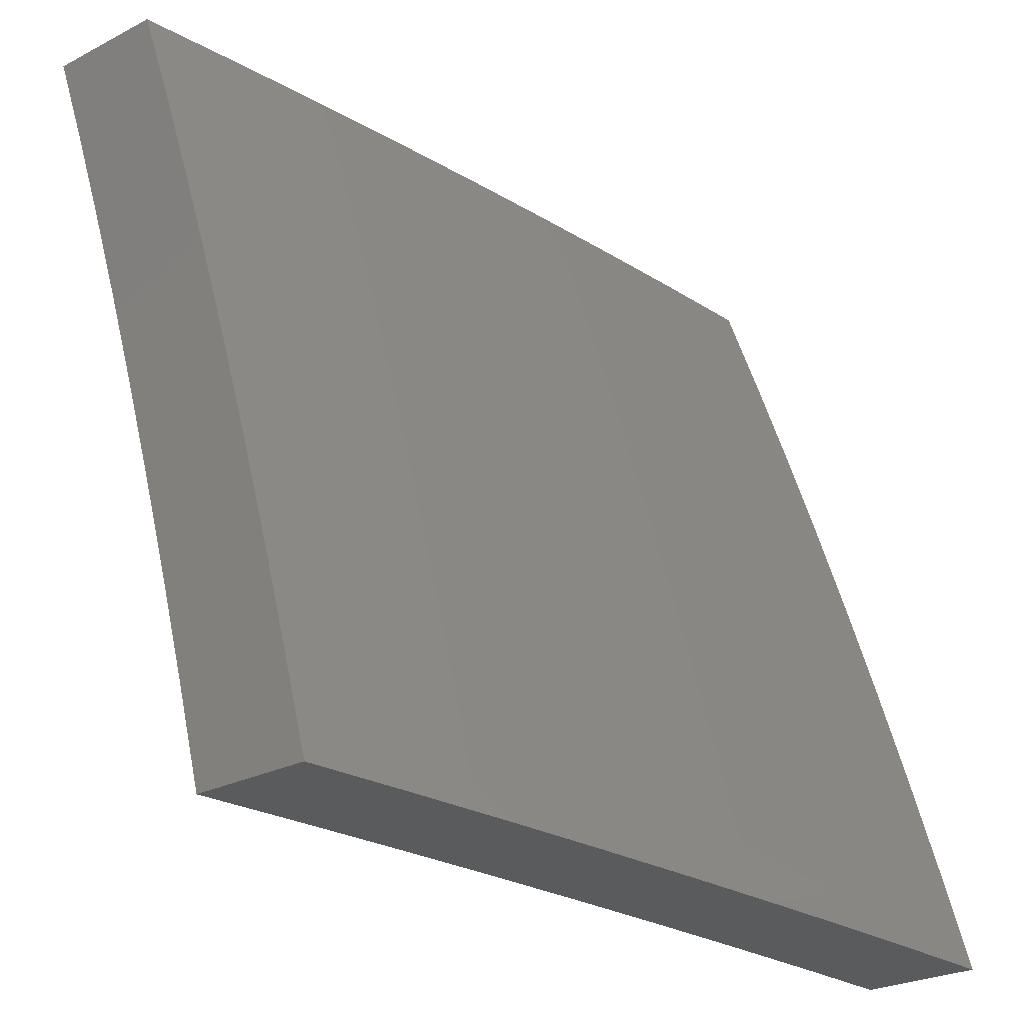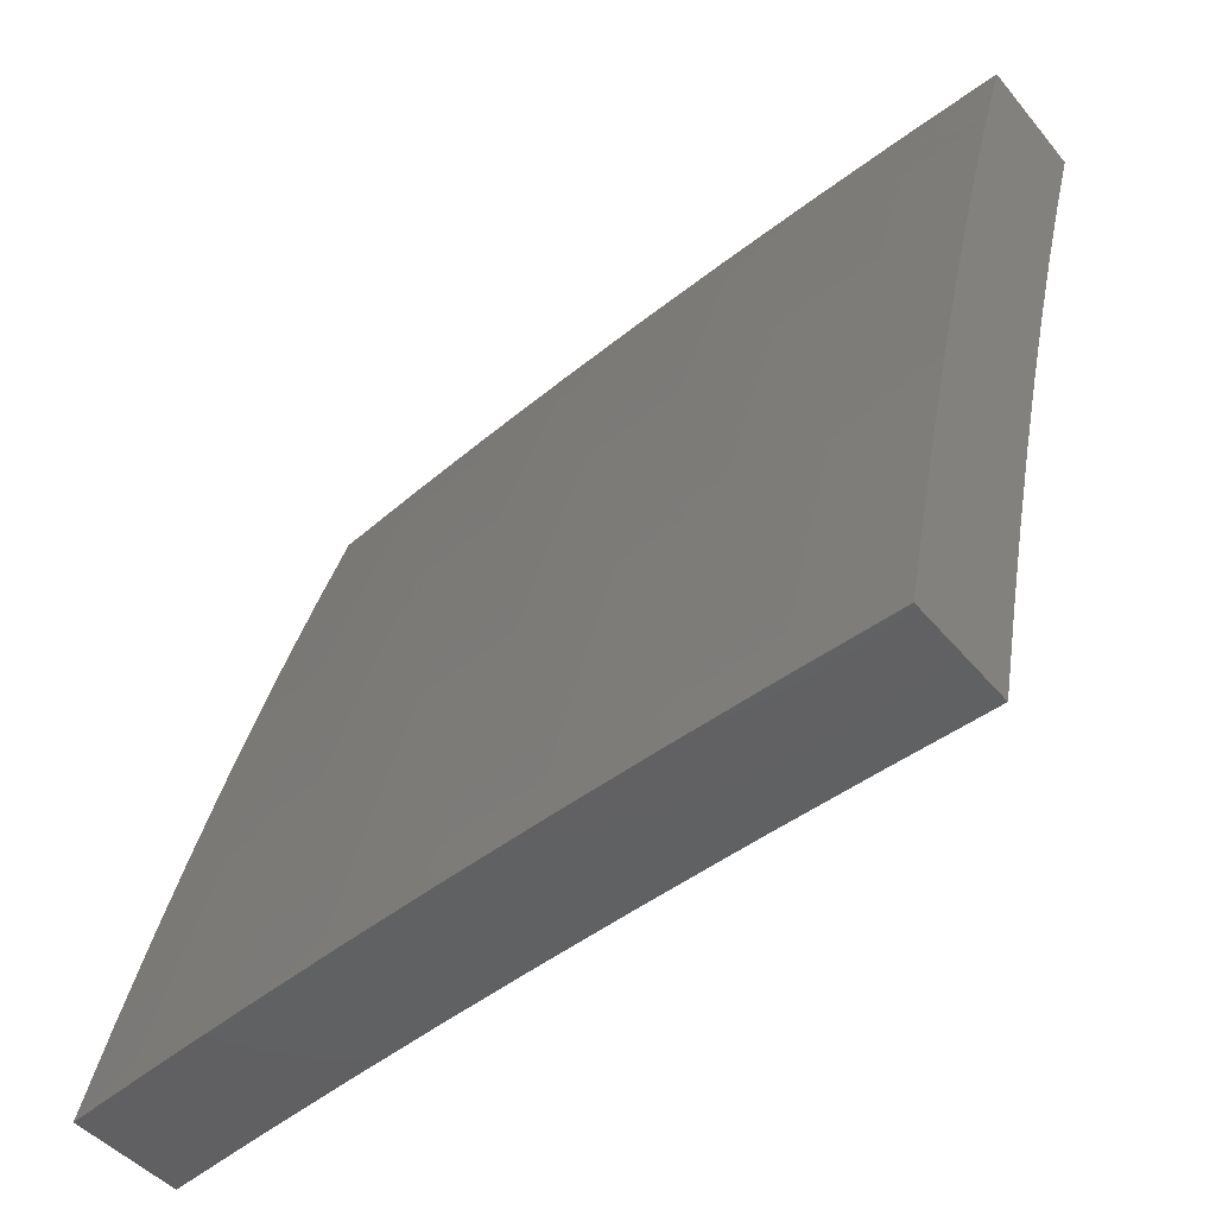
<metadata>
{"format":"stl","ext":"stl","renderer":"f3d","projection":"perspective","resolution":1024,"background":"white","views":[{"elev":-26.4,"azim":129.0,"up":"+Z"},{"elev":-43.6,"azim":-143.9,"up":"+Z"}]}
</metadata>
<code>
# stl→obj: 400 verts, 796 faces
v 1.876 10.52 3
v 1.923 10.5 3.031
v 2 10.5 3
v 1.922 10.49 3.063
v 2 10.46 3.126
v 1.92 10.49 3.094
v 1.919 10.48 3.125
v 1.786 10.5 3.125
v 1.785 10.49 3.157
v 1.652 10.51 3.157
v 1.651 10.5 3.188
v 1.519 10.52 3.188
v 1.518 10.52 3.219
v 1.387 10.53 3.219
v 1.386 10.52 3.25
v 1.255 10.54 3.25
v 1.254 10.53 3.282
v 1.123 10.55 3.282
v 1.122 10.54 3.313
v 1 10.57 3.252
v 1 10.53 3.378
v 1.79 10.52 3.031
v 1.751 10.54 3
v 1.658 10.55 3.031
v 1.626 10.56 3
v 1.525 10.56 3.031
v 1.502 10.58 3
v 1.393 10.58 3.031
v 1.376 10.59 3
v 1.261 10.6 3.031
v 1.251 10.61 3
v 1.13 10.61 3.031
v 1.126 10.62 3
v 1 10.63 3
v 1.129 10.6 3.063
v 1 10.6 3.126
v 1.128 10.6 3.094
v 1.128 10.59 3.125
v 1.26 10.58 3.094
v 1.259 10.57 3.125
v 1.391 10.57 3.094
v 1.39 10.56 3.125
v 1.523 10.55 3.094
v 1.522 10.54 3.125
v 1.655 10.53 3.094
v 1.654 10.52 3.125
v 1.787 10.51 3.094
v 1.126 10.57 3.188
v 1.127 10.58 3.157
v 1 10.49 3.503
v 1.118 10.5 3.438
v 1.119 10.51 3.407
v 1.12 10.52 3.376
v 1.25 10.51 3.376
v 1.251 10.51 3.344
v 1.382 10.5 3.344
v 1.383 10.51 3.313
v 1.514 10.49 3.313
v 1.516 10.5 3.282
v 1.647 10.48 3.282
v 1.648 10.49 3.25
v 1.78 10.47 3.25
v 1.782 10.48 3.219
v 1.914 10.45 3.219
v 1.916 10.46 3.188
v 2 10.43 3.252
v 1 10.45 3.628
v 1.114 10.46 3.563
v 1.115 10.47 3.532
v 1.116 10.48 3.501
v 1.246 10.47 3.501
v 1.247 10.48 3.47
v 1.377 10.46 3.47
v 1.379 10.47 3.438
v 1.509 10.45 3.438
v 1.511 10.46 3.407
v 1.642 10.44 3.407
v 1.643 10.45 3.376
v 1.774 10.43 3.376
v 1.776 10.44 3.344
v 1.908 10.42 3.344
v 1.909 10.43 3.313
v 2 10.39 3.378
v 1 10.42 3.752
v 1.11 10.43 3.688
v 1.112 10.44 3.626
v 1.244 10.45 3.563
v 1.245 10.46 3.532
v 1.375 10.44 3.532
v 1.376 10.45 3.501
v 1.507 10.44 3.501
v 1.508 10.45 3.47
v 1.639 10.43 3.47
v 1.64 10.44 3.438
v 1.771 10.41 3.438
v 1.773 10.42 3.407
v 1.905 10.4 3.407
v 1.906 10.41 3.376
v 1 10.37 3.876
v 1.106 10.39 3.813
v 1.108 10.41 3.751
v 1.239 10.41 3.688
v 1.242 10.43 3.626
v 1.371 10.42 3.626
v 1.374 10.43 3.563
v 1.504 10.42 3.563
v 1.505 10.43 3.532
v 1.636 10.41 3.532
v 1.637 10.42 3.501
v 1.768 10.4 3.501
v 1.77 10.41 3.47
v 1.901 10.38 3.47
v 1.903 10.39 3.438
v 2 10.36 3.503
v 1 10.33 4
v 1.102 10.34 3.938
v 1.104 10.36 3.875
v 1.235 10.37 3.813
v 1.237 10.39 3.751
v 1.366 10.38 3.751
v 1.369 10.4 3.688
v 1.498 10.38 3.688
v 1.501 10.4 3.626
v 1.631 10.38 3.626
v 1.634 10.4 3.563
v 1.765 10.38 3.563
v 1.767 10.39 3.532
v 1.898 10.37 3.532
v 1.9 10.37 3.501
v 1.126 10.32 4
v 1.23 10.33 3.938
v 1.232 10.35 3.875
v 1.361 10.34 3.875
v 1.363 10.36 3.813
v 1.493 10.34 3.813
v 1.495 10.36 3.751
v 1.625 10.34 3.751
v 1.628 10.36 3.688
v 1.759 10.34 3.688
v 1.762 10.36 3.626
v 1.893 10.34 3.626
v 1.896 10.36 3.563
v 2 10.32 3.628
v 1.251 10.31 4
v 1.358 10.31 3.938
v 1.49 10.32 3.875
v 1.622 10.32 3.813
v 1.755 10.32 3.751
v 1.889 10.32 3.688
v 1.376 10.29 4
v 1.487 10.3 3.938
v 1.619 10.3 3.875
v 1.752 10.3 3.813
v 1.886 10.3 3.751
v 2 10.28 3.753
v 1.502 10.27 4
v 1.616 10.28 3.938
v 1.748 10.28 3.875
v 1.882 10.28 3.813
v 1.627 10.26 4
v 1.745 10.26 3.938
v 1.878 10.26 3.875
v 2 10.24 3.877
v 1.751 10.24 4
v 1.874 10.24 3.938
v 1.876 10.21 4
v 2 10.19 4
v 1.789 10.52 3.063
v 1.656 10.54 3.063
v 1.524 10.56 3.063
v 1.392 10.57 3.063
v 1.261 10.59 3.063
v 1.917 10.47 3.157
v 1.783 10.48 3.188
v 1.913 10.45 3.25
v 1.911 10.44 3.282
v 1.777 10.45 3.313
v 1.644 10.46 3.344
v 1.512 10.47 3.376
v 1.38 10.48 3.407
v 1.248 10.49 3.438
v 1.117 10.49 3.47
v 1.779 10.46 3.282
v 1.65 10.5 3.219
v 1.517 10.51 3.25
v 1.384 10.52 3.282
v 1.253 10.52 3.313
v 1.121 10.53 3.344
v 1.646 10.47 3.313
v 1.521 10.53 3.157
v 1.389 10.55 3.157
v 1.258 10.57 3.157
v 1.513 10.48 3.344
v 1.388 10.54 3.188
v 1.256 10.55 3.219
v 1.124 10.55 3.25
v 1.381 10.49 3.376
v 1.257 10.56 3.188
v 1.249 10.5 3.407
v 1.125 10.56 3.219
v 1.126 10.48 3
v 1.13 10.47 3.031
v 1 10.49 3
v 1.129 10.46 3.063
v 1 10.46 3.126
v 1.129 10.46 3.094
v 1.128 10.45 3.125
v 1.259 10.43 3.125
v 1.258 10.42 3.157
v 1.389 10.41 3.157
v 1.388 10.4 3.188
v 1.52 10.38 3.188
v 1.519 10.37 3.219
v 1.651 10.35 3.219
v 1.649 10.35 3.251
v 1.781 10.33 3.251
v 1.78 10.32 3.282
v 1.912 10.29 3.282
v 1.91 10.29 3.313
v 2 10.29 3.253
v 2 10.25 3.378
v 1.251 10.47 3
v 1.262 10.46 3.031
v 1.261 10.45 3.063
v 1.393 10.43 3.063
v 1.392 10.43 3.094
v 1.524 10.41 3.094
v 1.522 10.4 3.125
v 1.655 10.38 3.125
v 1.653 10.37 3.157
v 1.786 10.35 3.157
v 1.784 10.34 3.188
v 1.917 10.32 3.188
v 1.915 10.31 3.219
v 1.914 10.3 3.251
v 1.376 10.45 3
v 1.394 10.44 3.031
v 1.525 10.42 3.063
v 1.656 10.39 3.094
v 1.787 10.36 3.125
v 1.918 10.33 3.157
v 2 10.32 3.126
v 1.502 10.44 3
v 1.526 10.42 3.031
v 1.657 10.4 3.063
v 1.788 10.37 3.094
v 1.92 10.34 3.125
v 1.627 10.42 3
v 1.658 10.4 3.031
v 1.79 10.38 3.063
v 1.921 10.34 3.094
v 1.751 10.4 3
v 1.791 10.38 3.031
v 1.923 10.35 3.063
v 1.876 10.38 3
v 1.924 10.36 3.031
v 2 10.36 3
v 2 10.21 3.503
v 1.904 10.25 3.438
v 1.905 10.26 3.407
v 1.907 10.27 3.376
v 1.775 10.29 3.376
v 1.777 10.3 3.344
v 1.645 10.32 3.344
v 1.646 10.33 3.313
v 1.515 10.35 3.313
v 1.516 10.36 3.282
v 1.385 10.37 3.282
v 1.386 10.38 3.251
v 1.255 10.4 3.251
v 1.256 10.41 3.219
v 1.125 10.42 3.219
v 1.126 10.43 3.188
v 1 10.42 3.252
v 2 10.17 3.628
v 1.897 10.21 3.563
v 1.899 10.22 3.532
v 1.9 10.23 3.501
v 1.769 10.25 3.501
v 1.77 10.26 3.47
v 1.639 10.28 3.47
v 1.641 10.29 3.438
v 1.51 10.31 3.438
v 1.511 10.32 3.407
v 1.38 10.34 3.407
v 1.381 10.35 3.376
v 1.251 10.36 3.376
v 1.252 10.37 3.344
v 1.121 10.39 3.344
v 1.122 10.4 3.313
v 1 10.39 3.378
v 2 10.13 3.753
v 1.89 10.17 3.688
v 1.893 10.19 3.626
v 1.766 10.23 3.563
v 1.767 10.24 3.532
v 1.636 10.26 3.532
v 1.638 10.27 3.501
v 1.507 10.29 3.501
v 1.508 10.3 3.47
v 1.378 10.32 3.47
v 1.379 10.33 3.438
v 1.248 10.35 3.438
v 1.249 10.35 3.407
v 1.119 10.37 3.407
v 1.12 10.38 3.376
v 2 10.09 3.877
v 1.882 10.13 3.813
v 1.886 10.15 3.751
v 1.759 10.2 3.688
v 1.762 10.22 3.626
v 1.632 10.24 3.626
v 1.635 10.26 3.563
v 1.504 10.27 3.563
v 1.505 10.28 3.532
v 1.375 10.3 3.532
v 1.376 10.31 3.501
v 1.246 10.33 3.501
v 1.247 10.34 3.47
v 1.117 10.35 3.47
v 1.118 10.36 3.438
v 1 10.35 3.503
v 2 10.05 4
v 1.874 10.09 3.938
v 1.878 10.11 3.875
v 1.752 10.16 3.813
v 1.755 10.18 3.751
v 1.625 10.2 3.751
v 1.629 10.22 3.688
v 1.498 10.24 3.688
v 1.501 10.26 3.626
v 1.371 10.27 3.626
v 1.374 10.29 3.563
v 1.244 10.31 3.563
v 1.245 10.32 3.532
v 1.115 10.33 3.532
v 1.116 10.34 3.501
v 1.876 10.07 4
v 1.751 10.09 4
v 1.745 10.11 3.938
v 1.627 10.11 4
v 1.615 10.13 3.938
v 1.502 10.13 4
v 1.486 10.15 3.938
v 1.377 10.15 4
v 1.358 10.17 3.938
v 1.251 10.16 4
v 1.229 10.19 3.938
v 1.126 10.18 4
v 1.101 10.2 3.938
v 1 10.19 4
v 1 10.23 3.877
v 1 10.27 3.753
v 1.106 10.24 3.813
v 1.103 10.22 3.875
v 1 10.31 3.628
v 1.11 10.28 3.688
v 1.108 10.26 3.751
v 1.234 10.23 3.813
v 1.232 10.21 3.875
v 1.36 10.19 3.875
v 1.114 10.32 3.563
v 1.112 10.3 3.626
v 1.239 10.27 3.688
v 1.237 10.25 3.751
v 1.366 10.23 3.751
v 1.363 10.21 3.813
v 1.492 10.2 3.813
v 1.489 10.17 3.875
v 1.619 10.16 3.875
v 1.26 10.44 3.094
v 1.127 10.44 3.157
v 1.257 10.42 3.188
v 1.124 10.41 3.251
v 1.123 10.4 3.282
v 1.253 10.38 3.313
v 1.382 10.36 3.344
v 1.512 10.33 3.376
v 1.642 10.3 3.407
v 1.772 10.27 3.438
v 1.902 10.24 3.47
v 1.254 10.39 3.282
v 1.241 10.29 3.626
v 1.39 10.42 3.125
v 1.387 10.39 3.219
v 1.517 10.37 3.251
v 1.648 10.34 3.282
v 1.778 10.31 3.313
v 1.909 10.28 3.344
v 1.384 10.37 3.313
v 1.369 10.25 3.688
v 1.521 10.39 3.157
v 1.514 10.34 3.344
v 1.495 10.22 3.751
v 1.652 10.36 3.188
v 1.644 10.31 3.376
v 1.622 10.18 3.813
v 1.783 10.33 3.219
v 1.774 10.28 3.407
v 1.748 10.14 3.875
f 1 2 3
f 3 2 4
f 3 4 5
f 5 4 6
f 5 6 7
f 7 6 8
f 7 8 9
f 9 8 10
f 9 10 11
f 11 10 12
f 11 12 13
f 13 12 14
f 13 14 15
f 15 14 16
f 15 16 17
f 17 16 18
f 17 18 19
f 19 18 20
f 19 20 21
f 2 1 22
f 22 1 23
f 22 23 24
f 24 23 25
f 24 25 26
f 26 25 27
f 26 27 28
f 28 27 29
f 28 29 30
f 30 29 31
f 30 31 32
f 32 31 33
f 32 33 34
f 32 34 35
f 35 34 36
f 35 36 37
f 37 36 38
f 37 38 39
f 39 38 40
f 39 40 41
f 41 40 42
f 41 42 43
f 43 42 44
f 43 44 45
f 45 44 46
f 45 46 47
f 47 46 8
f 47 8 6
f 20 48 36
f 36 48 49
f 36 49 38
f 38 49 40
f 50 51 21
f 21 51 52
f 21 52 53
f 53 52 54
f 53 54 55
f 55 54 56
f 55 56 57
f 57 56 58
f 57 58 59
f 59 58 60
f 59 60 61
f 61 60 62
f 61 62 63
f 63 62 64
f 63 64 65
f 65 64 66
f 65 66 5
f 67 68 50
f 50 68 69
f 50 69 70
f 70 69 71
f 70 71 72
f 72 71 73
f 72 73 74
f 74 73 75
f 74 75 76
f 76 75 77
f 76 77 78
f 78 77 79
f 78 79 80
f 80 79 81
f 80 81 82
f 82 81 83
f 82 83 66
f 84 85 67
f 67 85 86
f 67 86 68
f 68 86 87
f 68 87 88
f 88 87 89
f 88 89 90
f 90 89 91
f 90 91 92
f 92 91 93
f 92 93 94
f 94 93 95
f 94 95 96
f 96 95 97
f 96 97 98
f 98 97 83
f 98 83 81
f 99 100 84
f 84 100 101
f 84 101 85
f 85 101 102
f 85 102 103
f 103 102 104
f 103 104 105
f 105 104 106
f 105 106 107
f 107 106 108
f 107 108 109
f 109 108 110
f 109 110 111
f 111 110 112
f 111 112 113
f 113 112 114
f 113 114 83
f 115 116 99
f 99 116 117
f 99 117 100
f 100 117 118
f 100 118 119
f 119 118 120
f 119 120 121
f 121 120 122
f 121 122 123
f 123 122 124
f 123 124 125
f 125 124 126
f 125 126 127
f 127 126 128
f 127 128 129
f 129 128 114
f 129 114 112
f 115 130 116
f 116 130 131
f 116 131 132
f 132 131 133
f 132 133 134
f 134 133 135
f 134 135 136
f 136 135 137
f 136 137 138
f 138 137 139
f 138 139 140
f 140 139 141
f 140 141 142
f 142 141 143
f 142 143 114
f 130 144 131
f 131 144 145
f 131 145 133
f 133 145 146
f 133 146 135
f 135 146 147
f 135 147 137
f 137 147 148
f 137 148 139
f 139 148 149
f 139 149 141
f 141 149 143
f 144 150 145
f 145 150 151
f 145 151 146
f 146 151 152
f 146 152 147
f 147 152 153
f 147 153 148
f 148 153 154
f 148 154 149
f 149 154 155
f 149 155 143
f 150 156 151
f 151 156 157
f 151 157 152
f 152 157 158
f 152 158 153
f 153 158 159
f 153 159 154
f 154 159 155
f 156 160 157
f 157 160 161
f 157 161 158
f 158 161 162
f 158 162 159
f 159 162 163
f 159 163 155
f 160 164 161
f 161 164 165
f 161 165 162
f 162 165 163
f 164 166 165
f 165 166 167
f 165 167 163
f 47 6 4
f 4 2 168
f 168 2 22
f 168 22 169
f 169 22 24
f 169 24 170
f 170 24 26
f 170 26 171
f 171 26 28
f 171 28 172
f 172 28 30
f 172 30 35
f 35 30 32
f 65 5 173
f 173 5 7
f 173 7 9
f 65 173 174
f 174 173 9
f 174 9 11
f 64 175 66
f 66 175 176
f 66 176 82
f 82 176 177
f 82 177 80
f 80 177 178
f 80 178 78
f 78 178 179
f 78 179 76
f 76 179 180
f 76 180 74
f 74 180 181
f 74 181 72
f 72 181 182
f 72 182 70
f 70 182 50
f 64 62 175
f 175 62 183
f 175 183 176
f 176 183 177
f 113 83 97
f 96 98 79
f 79 98 81
f 111 113 95
f 95 113 97
f 142 114 128
f 127 129 110
f 110 129 112
f 140 142 126
f 126 142 128
f 45 47 168
f 168 47 4
f 45 168 169
f 10 8 46
f 65 174 63
f 63 174 184
f 63 184 61
f 61 184 185
f 61 185 59
f 59 185 186
f 59 186 57
f 57 186 187
f 57 187 55
f 55 187 188
f 55 188 53
f 53 188 21
f 184 174 11
f 62 60 183
f 183 60 189
f 183 189 177
f 177 189 178
f 94 96 77
f 77 96 79
f 109 111 93
f 93 111 95
f 125 127 108
f 108 127 110
f 138 140 124
f 124 140 126
f 43 45 169
f 43 169 170
f 10 46 190
f 190 46 44
f 190 44 191
f 191 44 42
f 191 42 192
f 192 42 40
f 192 40 49
f 185 184 13
f 13 184 11
f 60 58 189
f 189 58 193
f 189 193 178
f 178 193 179
f 92 94 75
f 75 94 77
f 107 109 91
f 91 109 93
f 123 125 106
f 106 125 108
f 136 138 122
f 122 138 124
f 41 43 170
f 41 170 171
f 10 190 12
f 12 190 194
f 12 194 14
f 14 194 195
f 14 195 16
f 16 195 196
f 16 196 18
f 18 196 20
f 194 190 191
f 186 185 15
f 15 185 13
f 58 56 193
f 193 56 197
f 193 197 179
f 179 197 180
f 90 92 73
f 73 92 75
f 105 107 89
f 89 107 91
f 121 123 104
f 104 123 106
f 134 136 120
f 120 136 122
f 39 41 171
f 39 171 172
f 194 191 198
f 198 191 192
f 198 192 48
f 48 192 49
f 187 186 17
f 17 186 15
f 56 54 197
f 197 54 199
f 197 199 180
f 180 199 181
f 88 90 71
f 71 90 73
f 103 105 87
f 87 105 89
f 119 121 102
f 102 121 104
f 132 134 118
f 118 134 120
f 37 39 172
f 37 172 35
f 194 198 195
f 195 198 200
f 195 200 196
f 196 200 20
f 200 198 48
f 188 187 19
f 19 187 17
f 54 52 199
f 199 52 51
f 199 51 181
f 181 51 182
f 68 88 69
f 69 88 71
f 85 103 86
f 86 103 87
f 100 119 101
f 101 119 102
f 116 132 117
f 117 132 118
f 20 200 48
f 21 188 19
f 50 182 51
f 201 202 203
f 203 202 204
f 203 204 205
f 205 204 206
f 205 206 207
f 207 206 208
f 207 208 209
f 209 208 210
f 209 210 211
f 211 210 212
f 211 212 213
f 213 212 214
f 213 214 215
f 215 214 216
f 215 216 217
f 217 216 218
f 217 218 219
f 219 218 220
f 219 220 221
f 201 222 202
f 202 222 223
f 202 223 224
f 224 223 225
f 224 225 226
f 226 225 227
f 226 227 228
f 228 227 229
f 228 229 230
f 230 229 231
f 230 231 232
f 232 231 233
f 232 233 234
f 234 233 220
f 234 220 235
f 235 220 218
f 235 218 216
f 222 236 223
f 223 236 237
f 223 237 225
f 225 237 238
f 225 238 227
f 227 238 239
f 227 239 229
f 229 239 240
f 229 240 231
f 231 240 241
f 231 241 233
f 233 241 242
f 233 242 220
f 236 243 237
f 237 243 244
f 237 244 238
f 238 244 245
f 238 245 239
f 239 245 246
f 239 246 240
f 240 246 247
f 240 247 241
f 241 247 242
f 243 248 244
f 244 248 249
f 244 249 245
f 245 249 250
f 245 250 246
f 246 250 251
f 246 251 247
f 247 251 242
f 248 252 249
f 249 252 253
f 249 253 250
f 250 253 254
f 250 254 251
f 251 254 242
f 252 255 253
f 253 255 256
f 253 256 254
f 254 256 257
f 254 257 242
f 255 257 256
f 258 259 221
f 221 259 260
f 221 260 261
f 261 260 262
f 261 262 263
f 263 262 264
f 263 264 265
f 265 264 266
f 265 266 267
f 267 266 268
f 267 268 269
f 269 268 270
f 269 270 271
f 271 270 272
f 271 272 273
f 273 272 274
f 273 274 205
f 275 276 258
f 258 276 277
f 258 277 278
f 278 277 279
f 278 279 280
f 280 279 281
f 280 281 282
f 282 281 283
f 282 283 284
f 284 283 285
f 284 285 286
f 286 285 287
f 286 287 288
f 288 287 289
f 288 289 290
f 290 289 291
f 290 291 274
f 292 293 275
f 275 293 294
f 275 294 276
f 276 294 295
f 276 295 296
f 296 295 297
f 296 297 298
f 298 297 299
f 298 299 300
f 300 299 301
f 300 301 302
f 302 301 303
f 302 303 304
f 304 303 305
f 304 305 306
f 306 305 291
f 306 291 289
f 307 308 292
f 292 308 309
f 292 309 293
f 293 309 310
f 293 310 311
f 311 310 312
f 311 312 313
f 313 312 314
f 313 314 315
f 315 314 316
f 315 316 317
f 317 316 318
f 317 318 319
f 319 318 320
f 319 320 321
f 321 320 322
f 321 322 291
f 323 324 307
f 307 324 325
f 307 325 308
f 308 325 326
f 308 326 327
f 327 326 328
f 327 328 329
f 329 328 330
f 329 330 331
f 331 330 332
f 331 332 333
f 333 332 334
f 333 334 335
f 335 334 336
f 335 336 337
f 337 336 322
f 337 322 320
f 323 338 324
f 324 338 339
f 324 339 340
f 340 339 341
f 340 341 342
f 342 341 343
f 342 343 344
f 344 343 345
f 344 345 346
f 346 345 347
f 346 347 348
f 348 347 349
f 348 349 350
f 350 349 351
f 350 351 352
f 353 354 352
f 352 354 355
f 352 355 350
f 350 355 348
f 356 357 353
f 353 357 358
f 353 358 354
f 354 358 359
f 354 359 360
f 360 359 361
f 360 361 346
f 346 361 344
f 322 362 356
f 356 362 363
f 356 363 357
f 357 363 364
f 357 364 365
f 365 364 366
f 365 366 367
f 367 366 368
f 367 368 369
f 369 368 370
f 369 370 342
f 342 370 340
f 202 224 204
f 204 224 371
f 204 371 206
f 206 371 208
f 273 205 372
f 372 205 207
f 372 207 209
f 273 372 373
f 373 372 209
f 373 209 211
f 272 374 274
f 274 374 375
f 274 375 290
f 290 375 376
f 290 376 288
f 288 376 377
f 288 377 286
f 286 377 378
f 286 378 284
f 284 378 379
f 284 379 282
f 282 379 380
f 282 380 280
f 280 380 381
f 280 381 278
f 278 381 258
f 272 270 374
f 374 270 382
f 374 382 375
f 375 382 376
f 321 291 305
f 304 306 287
f 287 306 289
f 319 321 303
f 303 321 305
f 362 322 336
f 335 337 318
f 318 337 320
f 336 334 362
f 362 334 383
f 362 383 363
f 363 383 364
f 359 358 365
f 365 358 357
f 348 355 360
f 360 355 354
f 224 226 371
f 371 226 384
f 371 384 208
f 208 384 210
f 273 373 271
f 271 373 385
f 271 385 269
f 269 385 386
f 269 386 267
f 267 386 387
f 267 387 265
f 265 387 388
f 265 388 263
f 263 388 389
f 263 389 261
f 261 389 221
f 385 373 211
f 270 268 382
f 382 268 390
f 382 390 376
f 376 390 377
f 302 304 285
f 285 304 287
f 317 319 301
f 301 319 303
f 333 335 316
f 316 335 318
f 334 332 383
f 383 332 391
f 383 391 364
f 364 391 366
f 361 359 367
f 367 359 365
f 346 348 360
f 226 228 384
f 384 228 392
f 384 392 210
f 210 392 212
f 386 385 213
f 213 385 211
f 268 266 390
f 390 266 393
f 390 393 377
f 377 393 378
f 300 302 283
f 283 302 285
f 315 317 299
f 299 317 301
f 331 333 314
f 314 333 316
f 332 330 391
f 391 330 394
f 391 394 366
f 366 394 368
f 344 361 369
f 369 361 367
f 228 230 392
f 392 230 395
f 392 395 212
f 212 395 214
f 387 386 215
f 215 386 213
f 266 264 393
f 393 264 396
f 393 396 378
f 378 396 379
f 298 300 281
f 281 300 283
f 313 315 297
f 297 315 299
f 329 331 312
f 312 331 314
f 330 328 394
f 394 328 397
f 394 397 368
f 368 397 370
f 342 344 369
f 230 232 395
f 395 232 398
f 395 398 214
f 214 398 216
f 388 387 217
f 217 387 215
f 264 262 396
f 396 262 399
f 396 399 379
f 379 399 380
f 296 298 279
f 279 298 281
f 311 313 295
f 295 313 297
f 327 329 310
f 310 329 312
f 328 326 397
f 397 326 400
f 397 400 370
f 370 400 340
f 235 216 398
f 235 398 234
f 234 398 232
f 389 388 219
f 219 388 217
f 262 260 399
f 399 260 259
f 399 259 380
f 380 259 381
f 276 296 277
f 277 296 279
f 293 311 294
f 294 311 295
f 308 327 309
f 309 327 310
f 324 340 400
f 324 400 325
f 325 400 326
f 221 389 219
f 258 381 259
f 99 353 115
f 115 353 352
f 115 352 351
f 353 99 356
f 356 99 84
f 356 84 322
f 322 84 67
f 322 67 291
f 291 67 50
f 291 50 274
f 274 50 21
f 274 21 205
f 205 21 20
f 205 20 203
f 203 20 36
f 203 36 34
f 34 33 203
f 203 33 31
f 203 31 201
f 201 31 29
f 201 29 222
f 222 29 27
f 222 27 236
f 236 27 25
f 236 25 243
f 243 25 23
f 243 23 248
f 248 23 1
f 248 1 252
f 252 1 3
f 252 3 255
f 255 3 257
f 166 339 167
f 167 339 338
f 167 338 323
f 339 166 341
f 341 166 164
f 341 164 343
f 343 164 160
f 343 160 345
f 345 160 156
f 345 156 347
f 347 156 150
f 347 150 349
f 349 150 144
f 349 144 351
f 351 144 130
f 351 130 115
f 3 5 257
f 257 5 66
f 257 66 242
f 242 66 83
f 242 83 220
f 220 83 114
f 220 114 221
f 221 114 143
f 221 143 258
f 258 143 155
f 258 155 275
f 275 155 163
f 275 163 292
f 292 163 167
f 292 167 307
f 307 167 323

</code>
